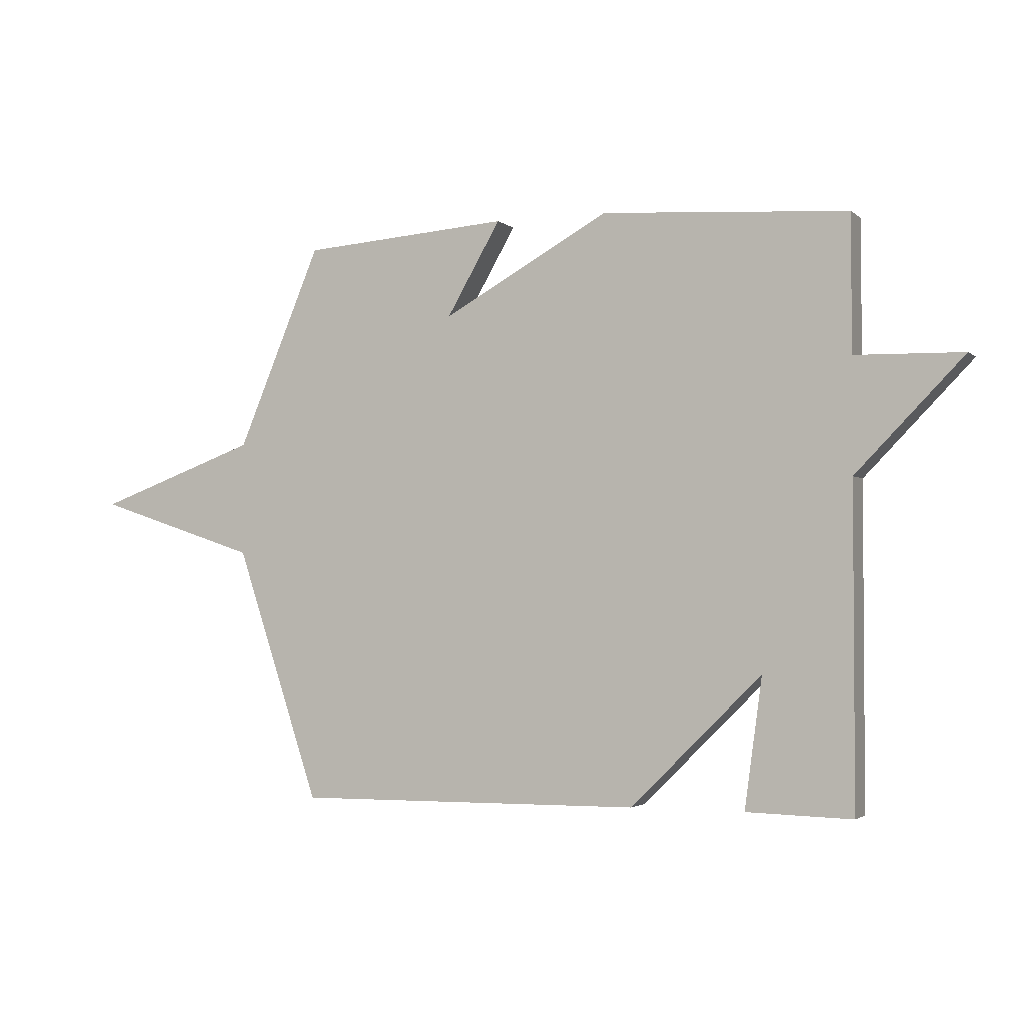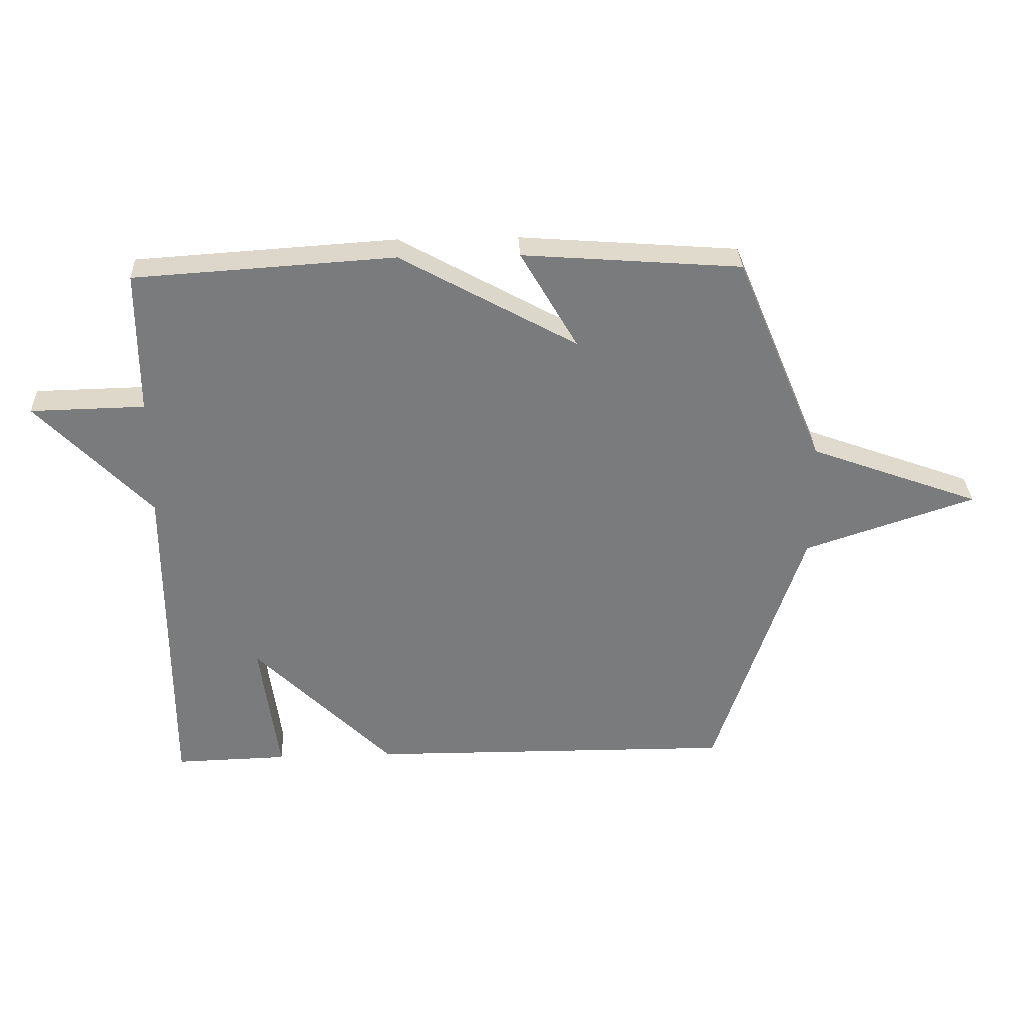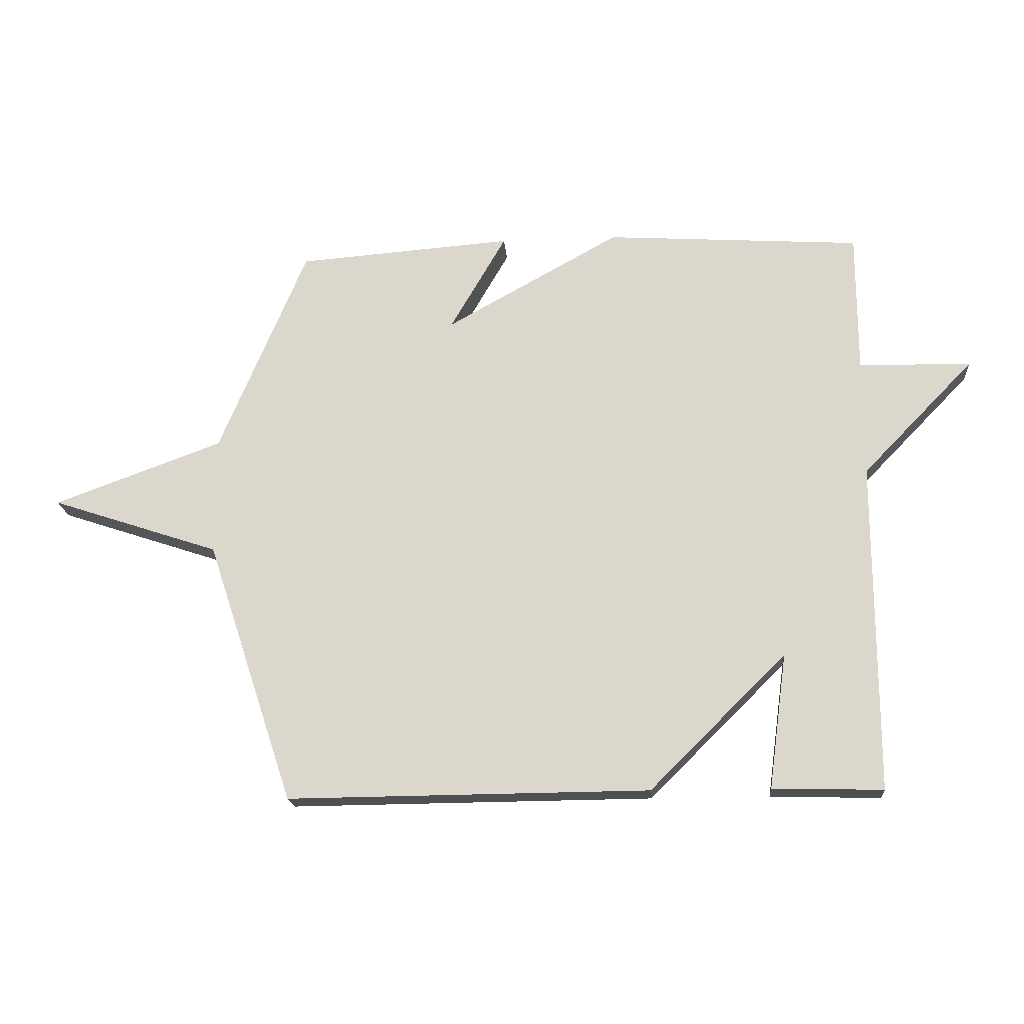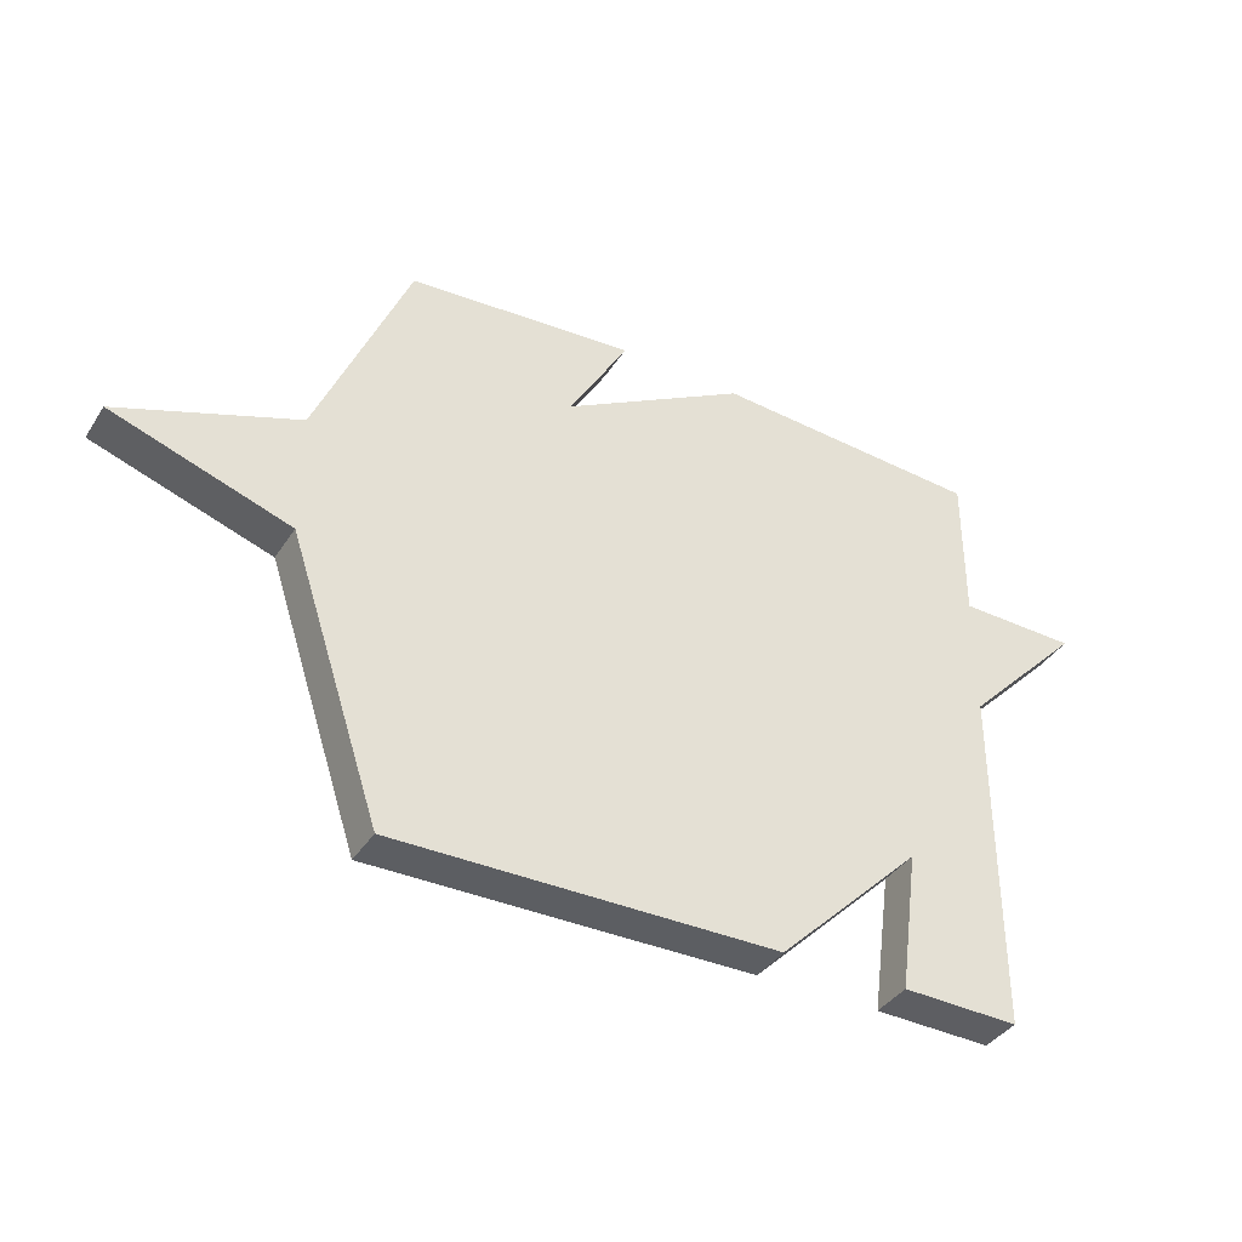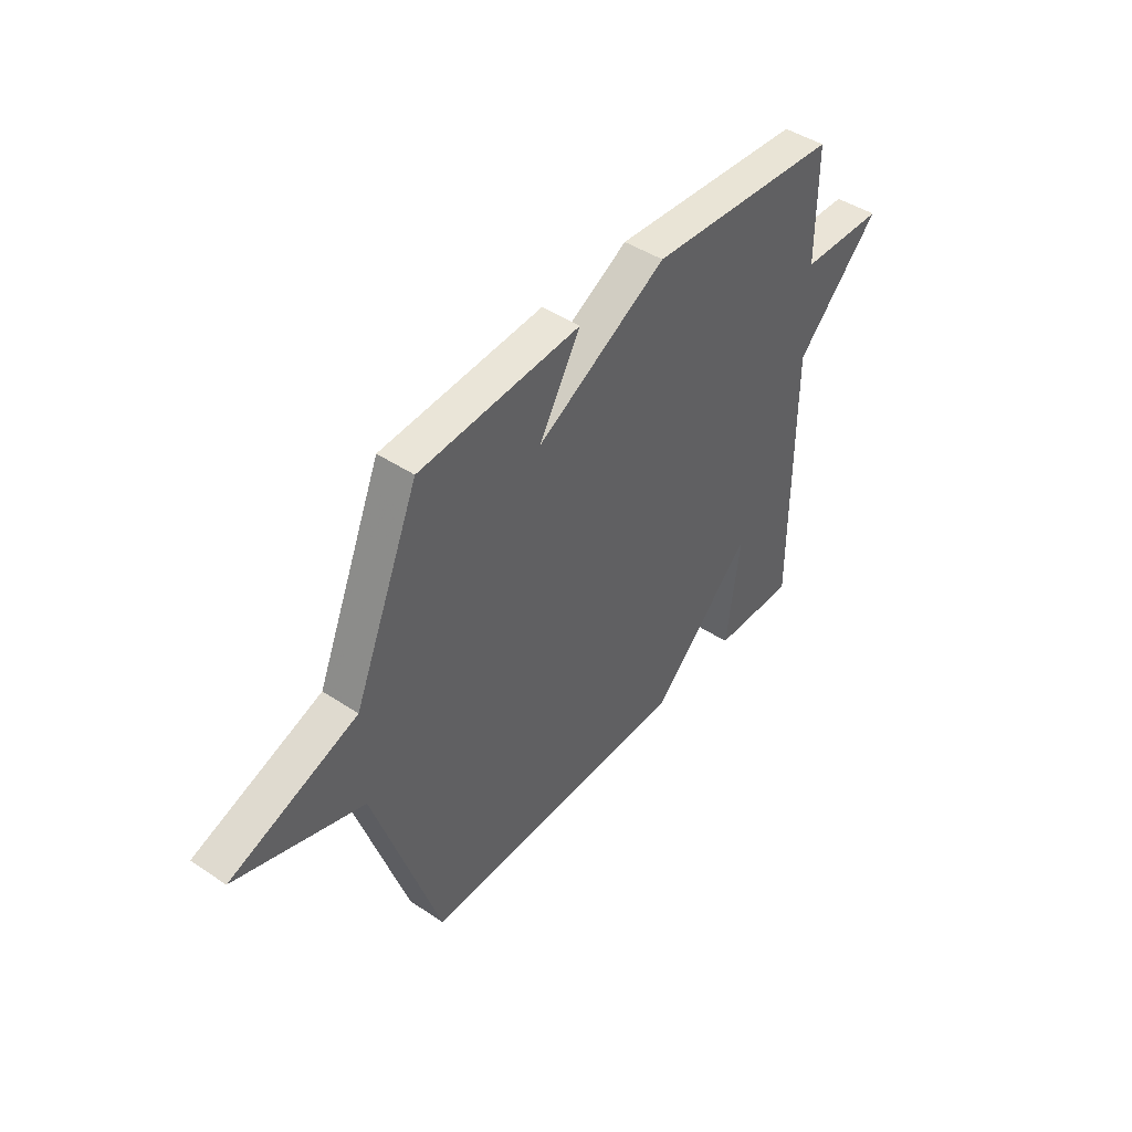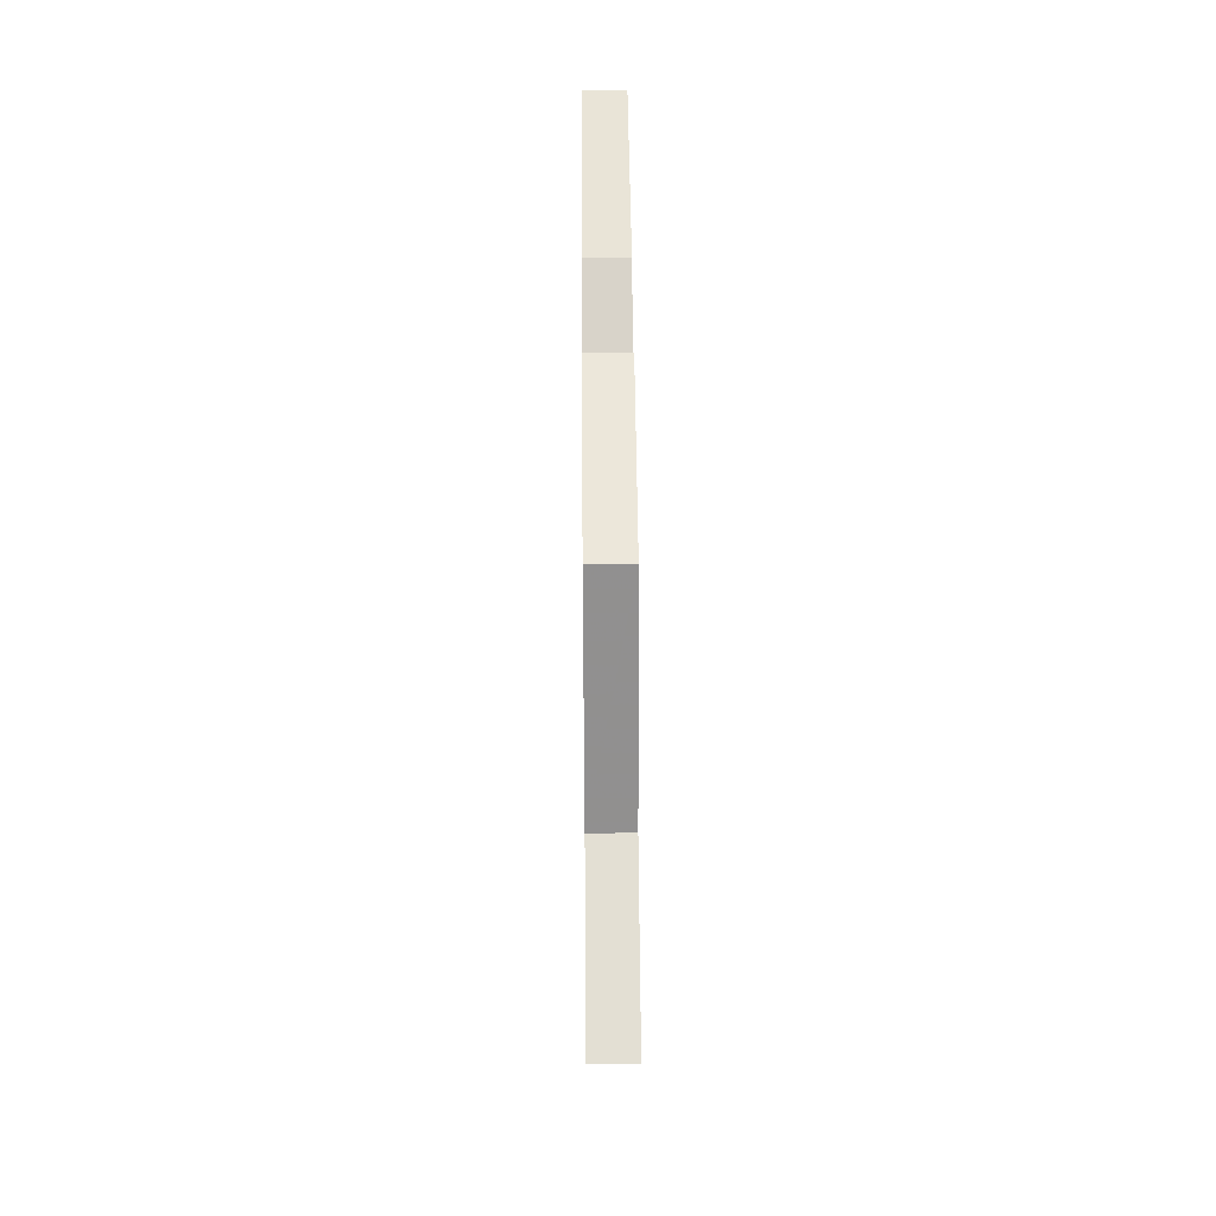
<metadata>
{"format":"obj","ext":"obj","renderer":"f3d","projection":"perspective","resolution":1024,"background":"white","views":[{"elev":-2.5,"azim":-157.2,"up":"+Z"},{"elev":31.9,"azim":-2.4,"up":"+Z"},{"elev":-18.8,"azim":-175.6,"up":"+Z"},{"elev":-38.3,"azim":150.7,"up":"+Z"},{"elev":44.4,"azim":128.0,"up":"+Z"},{"elev":47.0,"azim":89.5,"up":"+Z"}]}
</metadata>
<code>
v -0.5 0.07 -0.5
v -0.5 0.07 0.061
v -0.69 0.07 0.257
v -0.5 0.07 0.261
v -0.5 0.07 0.5
v -0.066 0.07 0.528
v 0.229 0.07 0.364
v 0.134 0.07 0.528
v 0.5 0.07 0.5
v 0.648 0.07 0.146
v 0.934 0.07 0.041
v 0.648 0.07 -0.054
v 0.5 0.07 -0.5
v -0.113 0.07 -0.495
v -0.344 0.07 -0.266
v -0.313 0.07 -0.495
v -0.5 0 -0.5
v -0.5 0 0.061
v -0.69 0 0.257
v -0.5 0 0.261
v -0.5 0 0.5
v -0.066 0 0.528
v 0.229 0 0.364
v 0.134 0 0.528
v 0.5 0 0.5
v 0.648 0 0.146
v 0.934 0 0.041
v 0.648 0 -0.054
v 0.5 0 -0.5
v -0.113 0 -0.495
v -0.344 0 -0.266
v -0.313 0 -0.495
f 15 16 1 2
f 14 15 2
f 13 14 2
f 12 13 2
f 2 3 4
f 12 2 4
f 11 12 4
f 10 11 4
f 7 8 9 10
f 7 10 4 5
f 5 6 7
f 18 17 32 31
f 18 31 30
f 18 30 29
f 18 29 28
f 20 19 18
f 20 18 28
f 20 28 27
f 20 27 26
f 26 25 24 23
f 21 20 26 23
f 23 22 21
f 1 17 18 2
f 2 18 19 3
f 3 19 20 4
f 4 20 21 5
f 5 21 22 6
f 6 22 23 7
f 7 23 24 8
f 8 24 25 9
f 9 25 26 10
f 10 26 27 11
f 11 27 28 12
f 12 28 29 13
f 13 29 30 14
f 14 30 31 15
f 15 31 32 16
f 16 32 17 1

</code>
